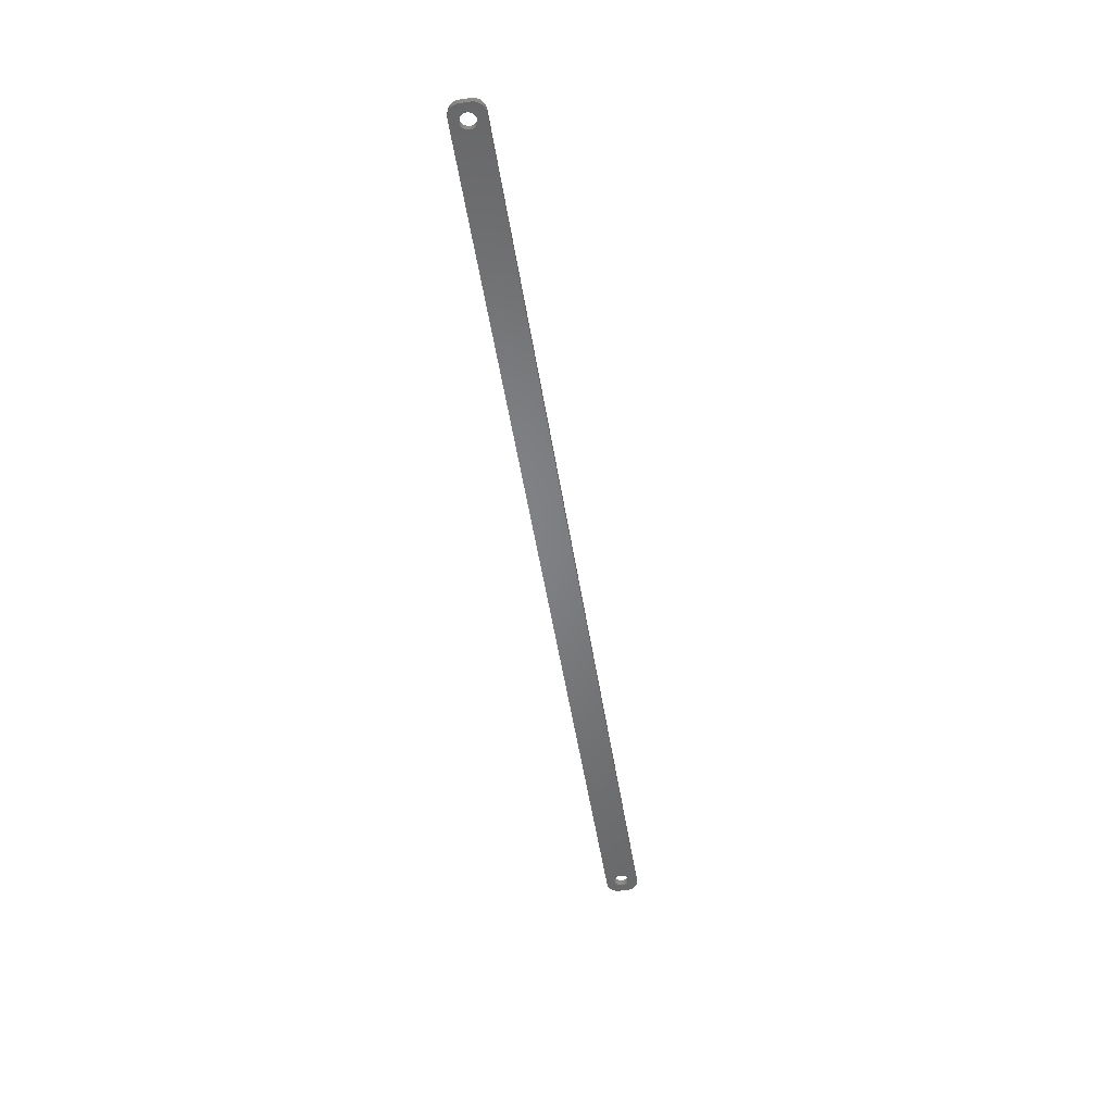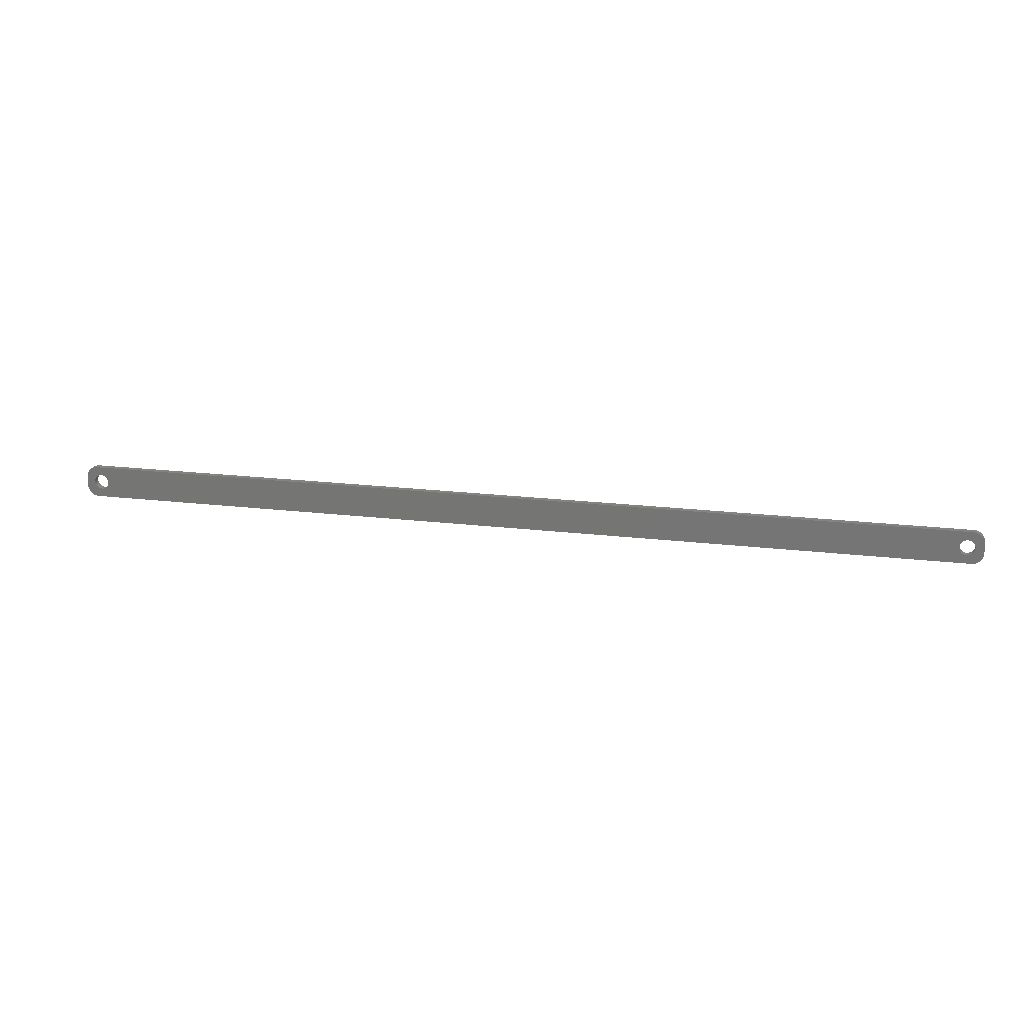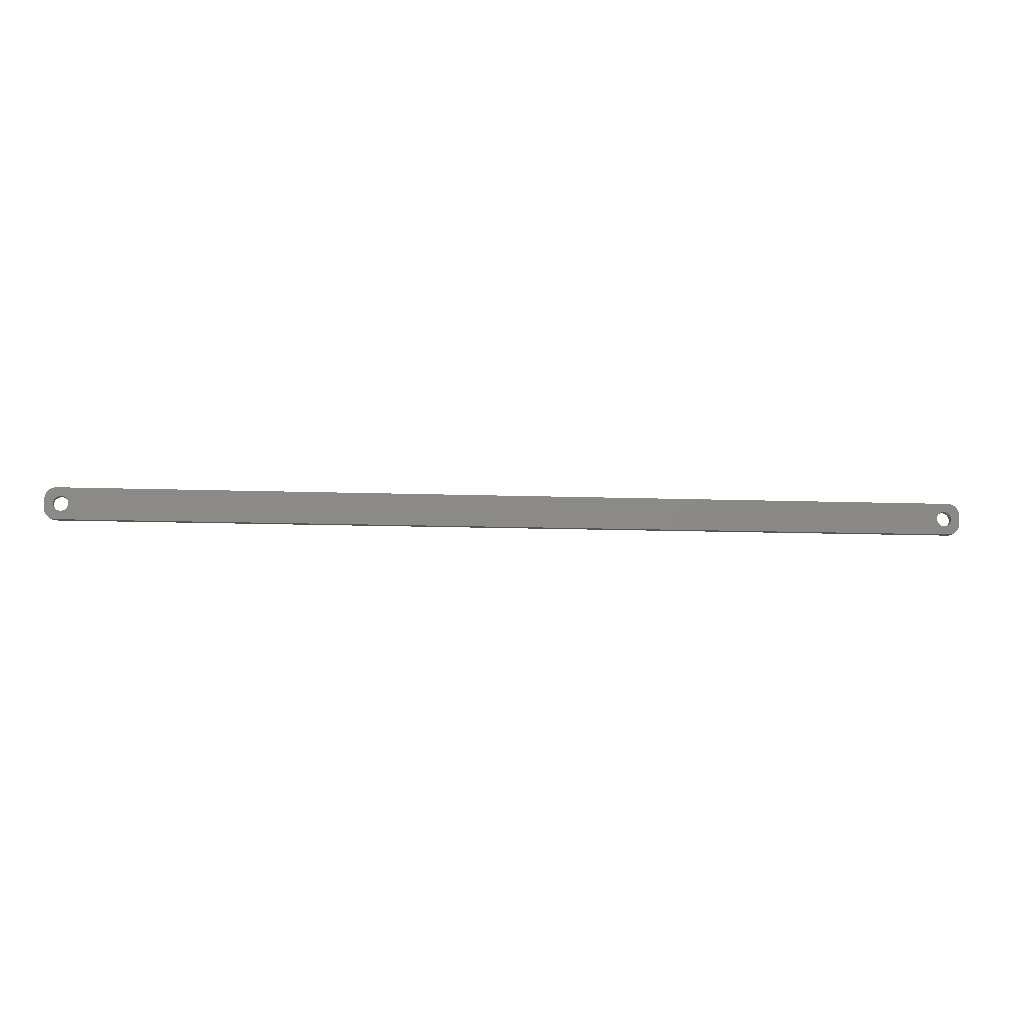
<metadata>
{"format":"stl","ext":"stl","renderer":"f3d","projection":"perspective","resolution":1024,"background":"white","views":[{"elev":-51.8,"azim":99.0,"up":"+Z"},{"elev":18.9,"azim":-166.8,"up":"+Y"},{"elev":-11.1,"azim":-5.3,"up":"+Y"}]}
</metadata>
<code>
# stl→obj: 304 verts, 612 faces
v -192 1.196 0
v -192.2 1.566 3
v -192.2 1.566 0
v -192 1.196 3
v -192.4 1.91 3
v -192.4 1.91 0
v -194 3.091 0
v -193.6 2.941 3
v -194 3.091 3
v -193.6 2.941 0
v -196.4 2.941 0
v -196 3.091 3
v -196.4 2.941 3
v -196 3.091 0
v -198 1.196 3
v -197.8 1.566 0
v -197.8 1.566 3
v -198 1.196 0
v -191.9 -0.8082 0
v -191.8 -0.4073 3
v -191.8 -0.4073 0
v -191.9 -0.8082 3
v -194.8 3.244 0
v -194.4 3.192 3
v -194.8 3.244 3
v -194.4 3.192 0
v -193.3 2.744 0
v -192.9 2.504 3
v -193.3 2.744 3
v -192.9 2.504 0
v -198.2 0.4073 3
v -198.1 0.8082 0
v -198.1 0.8082 3
v -198.2 0.4073 0
v -197.6 1.91 3
v -197.4 2.225 0
v -197.4 2.225 3
v -197.6 1.91 0
v -196.7 2.744 0
v -196.7 2.744 3
v -195.6 3.192 0
v -195.2 3.244 3
v -195.6 3.192 3
v -195.2 3.244 0
v -191.8 0 0
v -191.8 0.4073 3
v -191.8 0.4073 0
v -191.8 0 3
v -192 -1.196 0
v -192 -1.196 3
v -192.9 -2.504 0
v -193.3 -2.744 3
v -192.9 -2.504 3
v -193.3 -2.744 0
v -191.9 0.8082 3
v -191.9 0.8082 0
v -192.6 2.225 3
v -192.6 2.225 0
v -198.2 0 3
v -198.2 0 0
v -197.1 2.504 0
v -197.1 2.504 3
v -192.4 -1.91 0
v -192.2 -1.566 3
v -192.2 -1.566 0
v -192.4 -1.91 3
v -194.8 -3.244 0
v -195.2 -3.244 3
v -194.8 -3.244 3
v -195.2 -3.244 0
v -198 -1.196 3
v -198.1 -0.8082 0
v -198.1 -0.8082 3
v -198 -1.196 0
v -197.8 -1.566 3
v -197.8 -1.566 0
v -194.4 -3.192 0
v -194.4 -3.192 3
v -194 -3.091 0
v -194 -3.091 3
v -193.6 -2.941 3
v -193.6 -2.941 0
v -192.6 -2.225 0
v -192.6 -2.225 3
v -196.7 -2.744 0
v -197.1 -2.504 3
v -196.7 -2.744 3
v -197.1 -2.504 0
v -195.6 -3.192 0
v -196 -3.091 3
v -195.6 -3.192 3
v -196 -3.091 0
v -197.4 -2.225 3
v -197.6 -1.91 0
v -197.6 -1.91 3
v -197.4 -2.225 0
v -198.2 -0.4073 0
v -198.2 -0.4073 3
v -196.4 -2.941 0
v -196.4 -2.941 3
v 198.2 0 0
v 198.2 0.4073 3
v 198.2 0.4073 0
v 198.2 0 3
v 194.8 3.244 0
v 195.2 3.244 3
v 194.8 3.244 3
v 195.2 3.244 0
v 195.2 -3.244 0
v 194.8 -3.244 3
v 195.2 -3.244 3
v 194.8 -3.244 0
v 197.1 2.504 0
v 197.4 2.225 3
v 197.1 2.504 3
v 197.4 2.225 0
v 192.4 1.91 3
v 192.6 2.225 0
v 192.6 2.225 3
v 192.4 1.91 0
v 193.3 2.744 0
v 193.6 2.941 3
v 193.3 2.744 3
v 193.6 2.941 0
v 198 1.196 0
v 197.8 1.566 3
v 197.8 1.566 0
v 198 1.196 3
v 197.6 1.91 3
v 197.6 1.91 0
v 196 3.091 0
v 196.4 2.941 3
v 196 3.091 3
v 196.4 2.941 0
v 195.6 3.192 0
v 195.6 3.192 3
v 196.7 2.744 0
v 196.7 2.744 3
v 191.9 0.8082 3
v 192 1.196 0
v 192 1.196 3
v 191.9 0.8082 0
v 192.2 1.566 0
v 192.2 1.566 3
v 192.9 2.504 0
v 192.9 2.504 3
v 194 3.091 0
v 194.4 3.192 3
v 194 3.091 3
v 194.4 3.192 0
v 196.4 -2.941 0
v 196 -3.091 3
v 196.4 -2.941 3
v 196 -3.091 0
v 197.4 -2.225 0
v 197.6 -1.91 3
v 197.6 -1.91 0
v 197.4 -2.225 3
v 197.1 -2.504 0
v 196.7 -2.744 3
v 197.1 -2.504 3
v 196.7 -2.744 0
v 197.8 -1.566 0
v 198 -1.196 3
v 198 -1.196 0
v 197.8 -1.566 3
v 193.3 -2.744 0
v 192.9 -2.504 3
v 193.3 -2.744 3
v 192.9 -2.504 0
v 194.4 -3.192 0
v 194 -3.091 3
v 194.4 -3.192 3
v 194 -3.091 0
v 192.4 -1.91 3
v 192.2 -1.566 0
v 192.2 -1.566 3
v 192.4 -1.91 0
v 192.6 -2.225 3
v 192.6 -2.225 0
v 198.1 0.8082 0
v 198.1 0.8082 3
v 191.8 0.4073 3
v 191.8 0.4073 0
v 191.8 0 3
v 191.8 0 0
v 191.8 -0.4073 3
v 191.8 -0.4073 0
v 198.2 -0.4073 0
v 198.2 -0.4073 3
v 195.6 -3.192 0
v 195.6 -3.192 3
v 198.1 -0.8082 3
v 198.1 -0.8082 0
v 193.6 -2.941 0
v 193.6 -2.941 3
v 192 -1.196 0
v 192 -1.196 3
v 191.9 -0.8082 3
v 191.9 -0.8082 0
v -202 -2 0
v -202 2 3
v -202 2 0
v -202 -2 3
v -202 -2.627 0
v -202 -2.627 3
v -197.9 -6.911 0
v -197.3 -6.99 3
v -197.9 -6.911 3
v -197.3 -6.99 0
v 197.3 6.99 0
v -197.3 6.99 3
v 197.3 6.99 3
v -197.3 6.99 0
v 197.3 -6.99 3
v 197.3 -6.99 0
v 199.1 -6.524 0
v 199.7 -6.222 3
v 199.1 -6.524 3
v 199.7 -6.222 0
v -202 2.627 3
v -202 2.627 0
v 202 2 3
v 202 2.627 3
v 202 -2 3
v 201.8 3.243 3
v 201.6 3.841 3
v 201.4 4.409 3
v 201 4.939 3
v 202 -2.627 3
v 200.6 5.423 3
v 200.2 5.853 3
v 201.8 -3.243 3
v 199.7 6.222 3
v 201.6 -3.841 3
v 199.1 6.524 3
v 198.5 6.755 3
v 201.4 -4.409 3
v 201 -4.939 3
v 197.9 6.911 3
v -197.9 6.911 3
v -198.5 6.755 3
v -199.1 6.524 3
v -199.7 6.222 3
v -200.2 5.853 3
v -200.6 5.423 3
v -201 4.939 3
v 200.6 -5.423 3
v 200.2 -5.853 3
v 198.5 -6.755 3
v 197.9 -6.911 3
v -199.1 -6.524 3
v -200.2 -5.853 3
v -201 -4.939 3
v -201.6 -3.841 3
v -198.5 -6.755 3
v -201.4 4.409 3
v -201.6 3.841 3
v -201.8 3.243 3
v -199.7 -6.222 3
v -200.6 -5.423 3
v -201.4 -4.409 3
v -201.8 -3.243 3
v 201.6 -3.841 0
v 201.4 -4.409 0
v -199.7 -6.222 0
v -199.1 -6.524 0
v -198.5 -6.755 0
v -200.6 -5.423 0
v -200.2 -5.853 0
v 202 2 0
v 202 -2 0
v 201.8 -3.243 0
v 201.4 4.409 0
v 201.6 3.841 0
v 201.8 3.243 0
v 200.6 5.423 0
v 200.2 5.853 0
v 199.1 6.524 0
v 198.5 6.755 0
v 197.9 6.911 0
v -199.1 6.524 0
v -199.7 6.222 0
v -197.9 6.911 0
v -198.5 6.755 0
v -201 4.939 0
v -200.6 5.423 0
v 202 -2.627 0
v 201 -4.939 0
v 202 2.627 0
v 200.6 -5.423 0
v 200.2 -5.853 0
v 198.5 -6.755 0
v 201 4.939 0
v 197.9 -6.911 0
v -201 -4.939 0
v 199.7 6.222 0
v -200.2 5.853 0
v -201.6 3.841 0
v -201.4 -4.409 0
v -201.6 -3.841 0
v -201.8 -3.243 0
v -201.4 4.409 0
v -201.8 3.243 0
f 1 2 3
f 2 1 4
f 3 5 6
f 5 3 2
f 7 8 9
f 8 7 10
f 11 12 13
f 12 11 14
f 15 16 17
f 16 15 18
f 19 20 21
f 20 19 22
f 23 24 25
f 24 23 26
f 27 28 29
f 28 27 30
f 31 32 33
f 32 31 34
f 35 36 37
f 36 35 38
f 39 13 40
f 13 39 11
f 41 42 43
f 42 41 44
f 45 46 47
f 46 45 48
f 49 22 19
f 22 49 50
f 51 52 53
f 52 51 54
f 47 55 56
f 55 47 46
f 56 4 1
f 4 56 55
f 30 57 28
f 57 30 58
f 6 57 58
f 57 6 5
f 44 25 42
f 25 44 23
f 26 9 24
f 9 26 7
f 10 29 8
f 29 10 27
f 59 34 31
f 34 59 60
f 33 18 15
f 18 33 32
f 17 38 35
f 38 17 16
f 14 43 12
f 43 14 41
f 61 40 62
f 40 61 39
f 36 62 37
f 62 36 61
f 21 48 45
f 48 21 20
f 63 64 65
f 64 63 66
f 67 68 69
f 68 67 70
f 71 72 73
f 72 71 74
f 75 74 71
f 74 75 76
f 77 69 78
f 69 77 67
f 79 78 80
f 78 79 77
f 54 81 52
f 81 54 82
f 82 80 81
f 80 82 79
f 83 53 84
f 53 83 51
f 65 50 49
f 50 65 64
f 85 86 87
f 86 85 88
f 89 90 91
f 90 89 92
f 70 91 68
f 91 70 89
f 93 94 95
f 94 93 96
f 88 93 86
f 93 88 96
f 73 97 98
f 97 73 72
f 98 60 59
f 60 98 97
f 83 66 63
f 66 83 84
f 99 87 100
f 87 99 85
f 95 76 75
f 76 95 94
f 92 100 90
f 100 92 99
f 101 102 103
f 102 101 104
f 105 106 107
f 106 105 108
f 109 110 111
f 110 109 112
f 113 114 115
f 114 113 116
f 117 118 119
f 118 117 120
f 121 122 123
f 122 121 124
f 125 126 127
f 126 125 128
f 127 129 130
f 129 127 126
f 131 132 133
f 132 131 134
f 135 133 136
f 133 135 131
f 137 115 138
f 115 137 113
f 139 140 141
f 140 139 142
f 141 143 144
f 143 141 140
f 145 123 146
f 123 145 121
f 147 148 149
f 148 147 150
f 151 152 153
f 152 151 154
f 155 156 157
f 156 155 158
f 159 160 161
f 160 159 162
f 163 164 165
f 164 163 166
f 167 168 169
f 168 167 170
f 171 172 173
f 172 171 174
f 175 176 177
f 176 175 178
f 179 178 175
f 178 179 180
f 181 128 125
f 128 181 182
f 103 182 181
f 182 103 102
f 130 114 116
f 114 130 129
f 108 136 106
f 136 108 135
f 134 138 132
f 138 134 137
f 144 120 117
f 120 144 143
f 183 142 139
f 142 183 184
f 185 184 183
f 184 185 186
f 187 186 185
f 186 187 188
f 118 146 119
f 146 118 145
f 124 149 122
f 149 124 147
f 150 107 148
f 107 150 105
f 189 104 101
f 104 189 190
f 191 111 192
f 111 191 109
f 155 161 158
f 161 155 159
f 165 193 194
f 193 165 164
f 157 166 163
f 166 157 156
f 195 169 196
f 169 195 167
f 174 196 172
f 196 174 195
f 112 173 110
f 173 112 171
f 170 179 168
f 179 170 180
f 177 197 198
f 197 177 176
f 199 188 187
f 188 199 200
f 154 192 152
f 192 154 191
f 162 153 160
f 153 162 151
f 194 190 189
f 190 194 193
f 198 200 199
f 200 198 197
f 201 202 203
f 202 201 204
f 205 204 201
f 204 205 206
f 207 208 209
f 208 207 210
f 211 212 213
f 212 211 214
f 210 215 208
f 215 210 216
f 217 218 219
f 218 217 220
f 203 221 222
f 221 203 202
f 128 223 224
f 223 104 225
f 126 224 226
f 190 225 104
f 126 226 227
f 193 225 190
f 129 227 228
f 164 225 193
f 129 228 229
f 225 164 230
f 114 229 231
f 166 230 164
f 114 231 232
f 230 166 233
f 115 232 234
f 233 166 235
f 115 234 236
f 156 235 166
f 138 236 237
f 235 156 238
f 238 156 239
f 223 102 104
f 223 182 102
f 223 128 182
f 138 237 240
f 224 126 128
f 227 129 126
f 229 114 129
f 132 240 213
f 232 115 114
f 236 138 115
f 240 132 138
f 213 133 132
f 213 136 133
f 213 106 136
f 213 107 106
f 213 148 107
f 213 149 148
f 213 122 149
f 213 123 122
f 213 146 123
f 213 119 146
f 183 48 185
f 46 183 139
f 55 139 141
f 4 141 144
f 2 144 117
f 5 117 119
f 57 119 213
f 183 46 48
f 139 55 46
f 141 4 55
f 144 2 4
f 117 5 2
f 119 57 5
f 212 57 213
f 57 212 28
f 28 212 29
f 29 212 8
f 8 212 9
f 9 212 24
f 24 212 25
f 25 212 42
f 212 43 42
f 212 12 43
f 212 13 12
f 241 13 212
f 13 241 40
f 242 40 241
f 243 40 242
f 40 243 62
f 244 62 243
f 245 62 244
f 62 245 37
f 246 37 245
f 247 37 246
f 37 247 35
f 158 239 156
f 239 158 248
f 248 158 249
f 161 249 158
f 249 161 218
f 218 161 219
f 160 219 161
f 219 160 250
f 250 160 251
f 153 251 160
f 251 153 215
f 152 215 153
f 192 215 152
f 111 215 192
f 110 215 111
f 173 215 110
f 172 215 173
f 196 215 172
f 169 215 196
f 168 215 169
f 179 215 168
f 48 187 185
f 20 187 48
f 187 20 199
f 22 199 20
f 199 22 198
f 50 198 22
f 198 50 177
f 64 177 50
f 177 64 175
f 66 175 64
f 175 66 179
f 84 179 66
f 179 84 215
f 208 84 53
f 208 53 52
f 208 52 81
f 208 81 80
f 208 80 78
f 208 78 69
f 208 69 68
f 84 208 215
f 91 208 68
f 90 208 91
f 100 208 90
f 209 100 87
f 252 87 86
f 253 86 93
f 254 93 95
f 255 95 75
f 100 209 208
f 206 75 71
f 204 71 73
f 204 73 98
f 204 98 59
f 87 256 209
f 257 35 247
f 258 35 257
f 204 59 202
f 35 258 17
f 71 204 206
f 259 17 258
f 87 252 256
f 221 17 259
f 86 260 252
f 17 221 15
f 86 253 260
f 202 15 221
f 93 261 253
f 15 202 33
f 93 254 261
f 33 202 31
f 95 262 254
f 31 202 59
f 95 255 262
f 75 263 255
f 75 206 263
f 238 264 235
f 264 238 265
f 266 252 260
f 252 266 267
f 267 256 252
f 256 267 268
f 269 253 261
f 253 269 270
f 225 271 223
f 271 225 272
f 235 273 233
f 273 235 264
f 227 274 228
f 274 227 275
f 226 275 227
f 275 226 276
f 277 232 231
f 232 277 278
f 279 237 236
f 237 279 280
f 280 240 237
f 240 280 281
f 281 213 240
f 213 281 211
f 282 244 243
f 244 282 283
f 284 242 241
f 242 284 285
f 286 246 287
f 246 286 247
f 165 272 288
f 272 101 271
f 163 288 273
f 103 271 101
f 163 273 264
f 181 271 103
f 157 264 265
f 125 271 181
f 157 265 289
f 271 125 290
f 155 289 291
f 127 290 125
f 155 291 292
f 290 127 276
f 159 292 220
f 276 127 275
f 159 220 217
f 130 275 127
f 162 217 293
f 275 130 274
f 274 130 294
f 272 189 101
f 272 194 189
f 272 165 194
f 162 293 295
f 288 163 165
f 264 157 163
f 289 155 157
f 151 295 216
f 292 159 155
f 217 162 159
f 295 151 162
f 216 154 151
f 216 191 154
f 216 109 191
f 216 112 109
f 216 171 112
f 216 174 171
f 216 195 174
f 216 167 195
f 216 170 167
f 216 180 170
f 188 45 186
f 21 188 200
f 19 200 197
f 49 197 176
f 65 176 178
f 63 178 180
f 83 180 216
f 188 21 45
f 200 19 21
f 197 49 19
f 176 65 49
f 178 63 65
f 180 83 63
f 210 83 216
f 83 210 51
f 51 210 54
f 54 210 82
f 82 210 79
f 79 210 77
f 77 210 67
f 67 210 70
f 210 89 70
f 210 92 89
f 210 99 92
f 207 99 210
f 99 207 85
f 268 85 207
f 267 85 268
f 85 267 88
f 266 88 267
f 270 88 266
f 88 270 96
f 269 96 270
f 296 96 269
f 96 296 94
f 116 294 130
f 294 116 277
f 277 116 278
f 113 278 116
f 278 113 297
f 297 113 279
f 137 279 113
f 279 137 280
f 280 137 281
f 134 281 137
f 281 134 211
f 131 211 134
f 135 211 131
f 108 211 135
f 105 211 108
f 150 211 105
f 147 211 150
f 124 211 147
f 121 211 124
f 145 211 121
f 118 211 145
f 45 184 186
f 47 184 45
f 184 47 142
f 56 142 47
f 142 56 140
f 1 140 56
f 140 1 143
f 3 143 1
f 143 3 120
f 6 120 3
f 120 6 118
f 58 118 6
f 118 58 211
f 214 58 30
f 214 30 27
f 214 27 10
f 214 10 7
f 214 7 26
f 214 26 23
f 214 23 44
f 58 214 211
f 41 214 44
f 14 214 41
f 11 214 14
f 284 11 39
f 282 39 61
f 298 61 36
f 286 36 38
f 299 38 16
f 11 284 214
f 222 16 18
f 203 18 32
f 203 32 34
f 203 34 60
f 39 285 284
f 300 94 296
f 301 94 300
f 203 60 201
f 94 301 76
f 18 203 222
f 302 76 301
f 39 282 285
f 205 76 302
f 61 283 282
f 76 205 74
f 61 298 283
f 201 74 205
f 36 287 298
f 74 201 72
f 36 286 287
f 72 201 97
f 38 303 286
f 97 201 60
f 38 299 303
f 16 304 299
f 16 222 304
f 301 263 302
f 263 301 255
f 269 254 296
f 254 269 261
f 300 255 301
f 255 300 262
f 268 209 256
f 209 268 207
f 270 260 253
f 260 270 266
f 230 272 225
f 272 230 288
f 239 265 238
f 265 239 289
f 220 249 218
f 249 220 292
f 248 289 239
f 289 248 291
f 293 219 250
f 219 293 217
f 216 251 215
f 251 216 295
f 228 294 229
f 294 228 274
f 278 234 232
f 234 278 297
f 297 236 234
f 236 297 279
f 214 241 212
f 241 214 284
f 285 243 242
f 243 285 282
f 304 258 299
f 258 304 259
f 302 206 205
f 206 302 263
f 296 262 300
f 262 296 254
f 233 288 230
f 288 233 273
f 292 248 249
f 248 292 291
f 295 250 251
f 250 295 293
f 229 277 231
f 277 229 294
f 298 246 245
f 246 298 287
f 283 245 244
f 245 283 298
f 303 247 286
f 247 303 257
f 222 259 304
f 259 222 221
f 224 276 226
f 276 224 290
f 223 290 224
f 290 223 271
f 299 257 303
f 257 299 258

</code>
